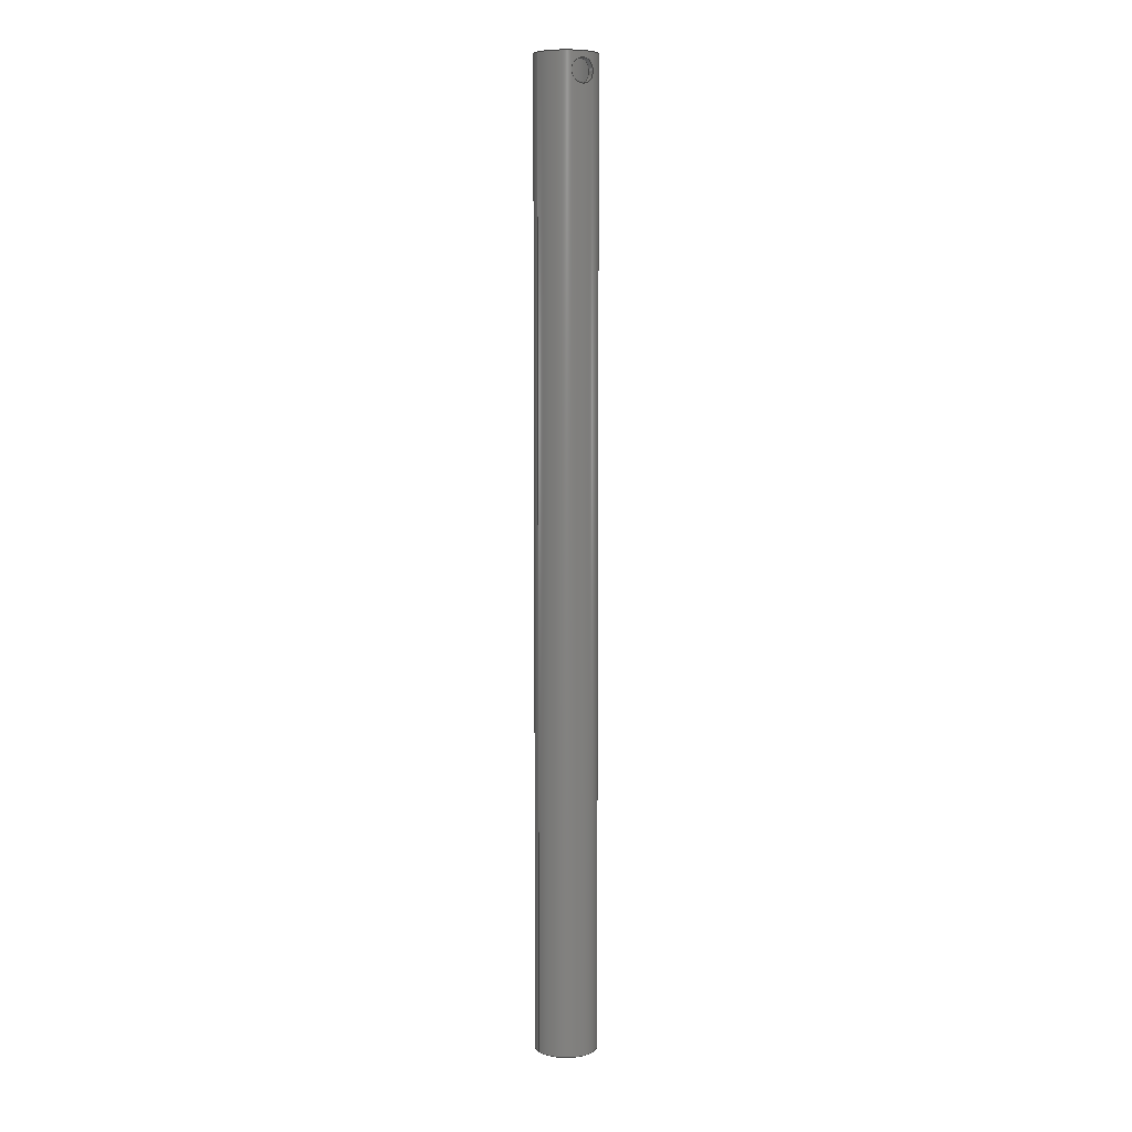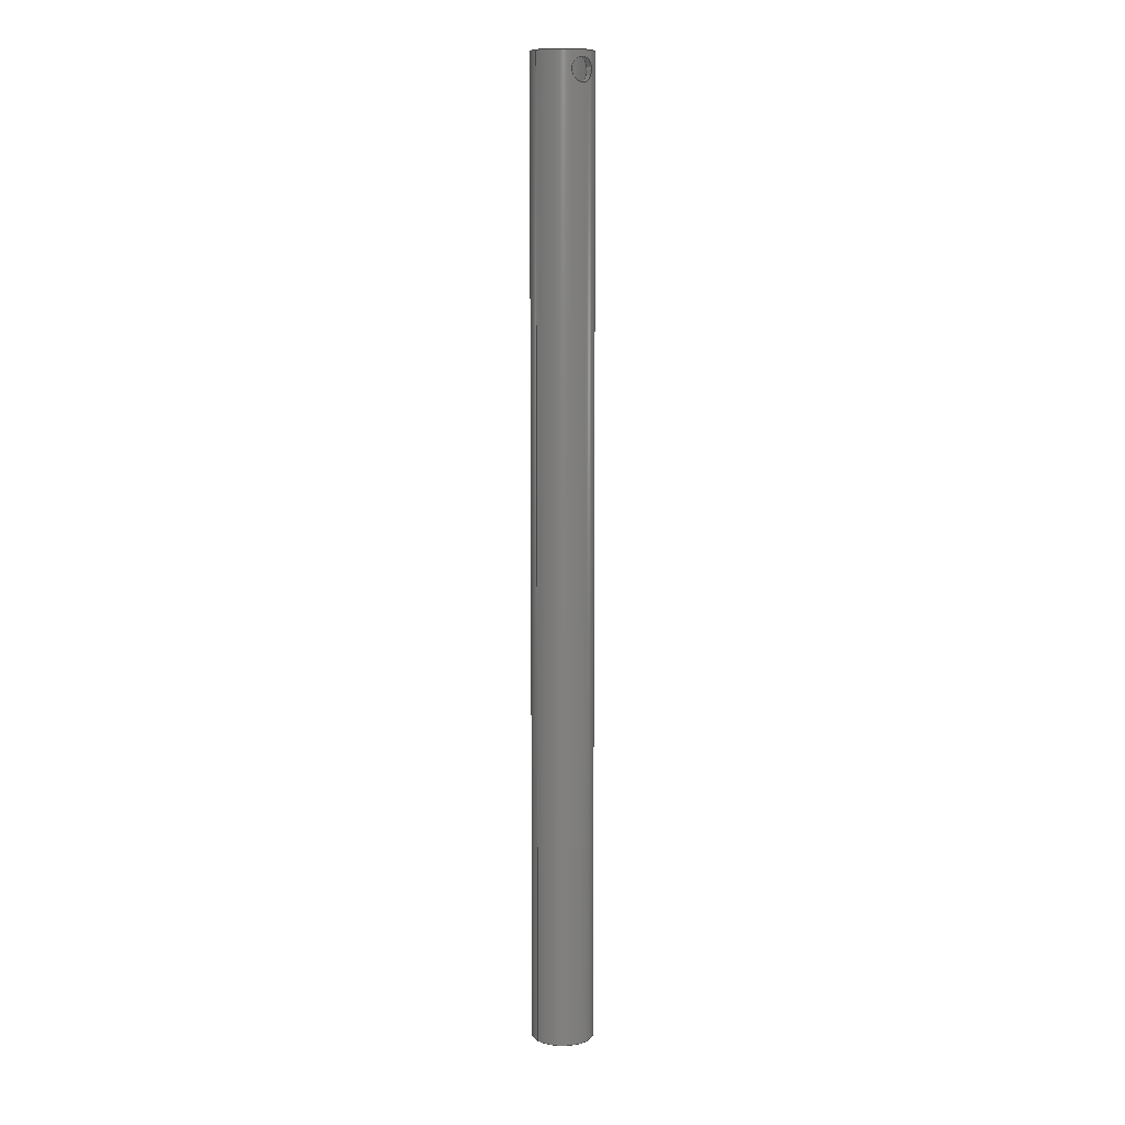
<metadata>
{"format":"step","ext":"stp","renderer":"f3d","projection":"perspective","resolution":1024,"background":"white","views":[{"elev":7.2,"azim":148.9,"up":"+Y"},{"elev":9.1,"azim":142.2,"up":"+Y"}]}
</metadata>
<code>
ISO-10303-21;
DATA;
#1=MECHANICAL_DESIGN_GEOMETRIC_PRESENTATION_REPRESENTATION('',(#4),#288);
#2=SHAPE_REPRESENTATION_RELATIONSHIP('SRR','None',#300,#3);
#3=ADVANCED_BREP_SHAPE_REPRESENTATION('',(#5),#287);
#4=STYLED_ITEM('',(#309),#5);
#5=MANIFOLD_SOLID_BREP('Solid1',#90);
#6=B_SPLINE_CURVE_WITH_KNOTS('',3,(#138,#139,#140,#141,#142,#143,#144,
#145,#146,#147,#148,#149,#150,#151,#152,#153,#154,#155,#156,#157,#158,#159,
#160,#161,#162,#163,#164,#165,#166,#167,#168,#169,#170,#171),
 .UNSPECIFIED.,.T.,.F.,(4,2,2,2,2,2,2,2,2,2,2,2,2,2,2,2,4),(-3.87,
-3.628,-3.386,-3.144,-2.902,-2.661,
-2.419,-2.177,-1.935,-1.693,
-1.451,-1.209,-0.9675,-0.7257,
-0.4839,-0.242,0),.UNSPECIFIED.);
#7=B_SPLINE_CURVE_WITH_KNOTS('',3,(#175,#176,#177,#178,#179,#180,#181,
#182,#183,#184,#185,#186,#187,#188,#189,#190,#191,#192,#193,#194,#195,#196,
#197,#198,#199,#200,#201,#202,#203,#204,#205,#206,#207,#208),
 .UNSPECIFIED.,.T.,.F.,(4,2,2,2,2,2,2,2,2,2,2,2,2,2,2,2,4),(-3.87,
-3.628,-3.386,-3.144,-2.902,-2.661,
-2.419,-2.177,-1.935,-1.693,
-1.451,-1.209,-0.9675,-0.7257,
-0.4839,-0.242,0),.UNSPECIFIED.);
#8=B_SPLINE_CURVE_WITH_KNOTS('',3,(#214,#215,#216,#217,#218,#219,#220,
#221,#222,#223,#224,#225,#226,#227,#228,#229,#230,#231,#232,#233,#234,#235,
#236,#237,#238,#239,#240,#241,#242,#243,#244,#245,#246,#247),
 .UNSPECIFIED.,.T.,.F.,(4,2,2,2,2,2,2,2,2,2,2,2,2,2,2,2,4),(0,0.2438,
0.4877,0.731,0.9743,1.218,1.461,
1.705,1.949,2.192,2.436,2.68,
2.923,3.166,3.41,3.653,3.897),
 .UNSPECIFIED.);
#9=B_SPLINE_CURVE_WITH_KNOTS('',3,(#249,#250,#251,#252,#253,#254,#255,
#256,#257,#258,#259,#260,#261,#262,#263,#264,#265,#266,#267,#268,#269,#270,
#271,#272,#273,#274,#275,#276,#277,#278,#279,#280,#281,#282),
 .UNSPECIFIED.,.T.,.F.,(4,2,2,2,2,2,2,2,2,2,2,2,2,2,2,2,4),(0,0.2438,
0.4877,0.731,0.9743,1.218,
1.461,1.705,1.949,2.192,2.436,
2.68,2.923,3.166,3.41,3.653,
3.897),.UNSPECIFIED.);
#10=CYLINDRICAL_SURFACE('',#101,0.6562);
#11=CYLINDRICAL_SURFACE('',#105,0.5245);
#12=CYLINDRICAL_SURFACE('',#106,0.25);
#13=CYLINDRICAL_SURFACE('',#107,0.25);
#14=FACE_BOUND('',#31,.T.);
#15=FACE_BOUND('',#33,.T.);
#16=FACE_BOUND('',#34,.T.);
#17=FACE_BOUND('',#35,.T.);
#18=FACE_BOUND('',#37,.T.);
#19=FACE_BOUND('',#39,.T.);
#20=FACE_BOUND('',#40,.T.);
#21=FACE_BOUND('',#41,.T.);
#22=FACE_BOUND('',#43,.T.);
#23=FACE_BOUND('',#45,.T.);
#24=FACE_OUTER_BOUND('',#30,.T.);
#25=FACE_OUTER_BOUND('',#32,.T.);
#26=FACE_OUTER_BOUND('',#36,.T.);
#27=FACE_OUTER_BOUND('',#38,.T.);
#28=FACE_OUTER_BOUND('',#42,.T.);
#29=FACE_OUTER_BOUND('',#44,.T.);
#30=EDGE_LOOP('',(#66));
#31=EDGE_LOOP('',(#67));
#32=EDGE_LOOP('',(#68));
#33=EDGE_LOOP('',(#69));
#34=EDGE_LOOP('',(#70));
#35=EDGE_LOOP('',(#71));
#36=EDGE_LOOP('',(#72));
#37=EDGE_LOOP('',(#73));
#38=EDGE_LOOP('',(#74));
#39=EDGE_LOOP('',(#75));
#40=EDGE_LOOP('',(#76));
#41=EDGE_LOOP('',(#77));
#42=EDGE_LOOP('',(#78));
#43=EDGE_LOOP('',(#79));
#44=EDGE_LOOP('',(#80));
#45=EDGE_LOOP('',(#81));
#46=CIRCLE('',#99,0.6562);
#47=CIRCLE('',#100,0.5245);
#48=CIRCLE('',#102,0.6562);
#49=CIRCLE('',#104,0.5245);
#50=VERTEX_POINT('',#132);
#51=VERTEX_POINT('',#134);
#52=VERTEX_POINT('',#137);
#53=VERTEX_POINT('',#172);
#54=VERTEX_POINT('',#174);
#55=VERTEX_POINT('',#210);
#56=VERTEX_POINT('',#213);
#57=VERTEX_POINT('',#248);
#58=EDGE_CURVE('',#50,#50,#46,.T.);
#59=EDGE_CURVE('',#51,#51,#47,.T.);
#60=EDGE_CURVE('',#52,#52,#6,.T.);
#61=EDGE_CURVE('',#53,#53,#48,.T.);
#62=EDGE_CURVE('',#54,#54,#7,.T.);
#63=EDGE_CURVE('',#55,#55,#49,.T.);
#64=EDGE_CURVE('',#56,#56,#8,.T.);
#65=EDGE_CURVE('',#57,#57,#9,.T.);
#66=ORIENTED_EDGE('',*,*,#58,.F.);
#67=ORIENTED_EDGE('',*,*,#59,.F.);
#68=ORIENTED_EDGE('',*,*,#58,.T.);
#69=ORIENTED_EDGE('',*,*,#60,.T.);
#70=ORIENTED_EDGE('',*,*,#61,.T.);
#71=ORIENTED_EDGE('',*,*,#62,.T.);
#72=ORIENTED_EDGE('',*,*,#61,.F.);
#73=ORIENTED_EDGE('',*,*,#63,.F.);
#74=ORIENTED_EDGE('',*,*,#59,.T.);
#75=ORIENTED_EDGE('',*,*,#64,.T.);
#76=ORIENTED_EDGE('',*,*,#63,.T.);
#77=ORIENTED_EDGE('',*,*,#65,.T.);
#78=ORIENTED_EDGE('',*,*,#62,.F.);
#79=ORIENTED_EDGE('',*,*,#64,.F.);
#80=ORIENTED_EDGE('',*,*,#60,.F.);
#81=ORIENTED_EDGE('',*,*,#65,.F.);
#82=PLANE('',#98);
#83=PLANE('',#103);
#84=ADVANCED_FACE('',(#24,#14),#82,.F.);
#85=ADVANCED_FACE('',(#25,#15,#16,#17),#10,.T.);
#86=ADVANCED_FACE('',(#26,#18),#83,.T.);
#87=ADVANCED_FACE('',(#27,#19,#20,#21),#11,.F.);
#88=ADVANCED_FACE('',(#28,#22),#12,.F.);
#89=ADVANCED_FACE('',(#29,#23),#13,.F.);
#90=CLOSED_SHELL('',(#84,#85,#86,#87,#88,#89));
#91=DATE_TIME_ROLE('creation_date');
#92=APPLIED_DATE_AND_TIME_ASSIGNMENT(#93,#91,(#302));
#93=DATE_AND_TIME(#94,#95);
#94=CALENDAR_DATE(2016,16,12);
#95=LOCAL_TIME(17,15,37,#96);
#96=COORDINATED_UNIVERSAL_TIME_OFFSET(0,0,.BEHIND.);
#97=AXIS2_PLACEMENT_3D('placement',#130,#108,#109);
#98=AXIS2_PLACEMENT_3D('',#131,#110,#111);
#99=AXIS2_PLACEMENT_3D('',#133,#112,#113);
#100=AXIS2_PLACEMENT_3D('',#135,#114,#115);
#101=AXIS2_PLACEMENT_3D('',#136,#116,#117);
#102=AXIS2_PLACEMENT_3D('',#173,#118,#119);
#103=AXIS2_PLACEMENT_3D('',#209,#120,#121);
#104=AXIS2_PLACEMENT_3D('',#211,#122,#123);
#105=AXIS2_PLACEMENT_3D('',#212,#124,#125);
#106=AXIS2_PLACEMENT_3D('',#283,#126,#127);
#107=AXIS2_PLACEMENT_3D('',#284,#128,#129);
#108=DIRECTION('axis',(0,0,1));
#109=DIRECTION('refdir',(1,0,0));
#110=DIRECTION('center_axis',(0,1,0));
#111=DIRECTION('ref_axis',(1,0,0));
#112=DIRECTION('center_axis',(0,1,0));
#113=DIRECTION('ref_axis',(1,0,0));
#114=DIRECTION('center_axis',(0,-1,0));
#115=DIRECTION('ref_axis',(1,0,0));
#116=DIRECTION('center_axis',(0,1,0));
#117=DIRECTION('ref_axis',(1,0,0));
#118=DIRECTION('center_axis',(0,-1,0));
#119=DIRECTION('ref_axis',(-1,0,0));
#120=DIRECTION('center_axis',(0,1,0));
#121=DIRECTION('ref_axis',(1,0,0));
#122=DIRECTION('center_axis',(0,1,0));
#123=DIRECTION('ref_axis',(-1,0,0));
#124=DIRECTION('center_axis',(0,1,0));
#125=DIRECTION('ref_axis',(1,0,0));
#126=DIRECTION('center_axis',(0,0,1));
#127=DIRECTION('ref_axis',(1,0,0));
#128=DIRECTION('center_axis',(0,0,1));
#129=DIRECTION('ref_axis',(1,0,0));
#130=CARTESIAN_POINT('',(0,0,0));
#131=CARTESIAN_POINT('Origin',(0,-10.25,0));
#132=CARTESIAN_POINT('',(0.6562,-10.25,0));
#133=CARTESIAN_POINT('Origin',(0,-10.25,0));
#134=CARTESIAN_POINT('',(0.5245,-10.25,0));
#135=CARTESIAN_POINT('Origin',(0,-10.25,0));
#136=CARTESIAN_POINT('Origin',(0,-10.25,0));
#137=CARTESIAN_POINT('',(-0.25,9.875,0.6068));
#138=CARTESIAN_POINT('Ctrl Pts',(0.25,9.875,0.6068));
#139=CARTESIAN_POINT('Ctrl Pts',(0.25,9.843,0.6068));
#140=CARTESIAN_POINT('Ctrl Pts',(0.2436,9.81,0.6095));
#141=CARTESIAN_POINT('Ctrl Pts',(0.218,9.748,0.6191));
#142=CARTESIAN_POINT('Ctrl Pts',(0.1988,9.72,0.6258));
#143=CARTESIAN_POINT('Ctrl Pts',(0.1548,9.676,0.6381));
#144=CARTESIAN_POINT('Ctrl Pts',(0.1269,9.657,0.6446));
#145=CARTESIAN_POINT('Ctrl Pts',(0.06536,9.631,0.6537));
#146=CARTESIAN_POINT('Ctrl Pts',(0.03173,9.625,0.6562));
#147=CARTESIAN_POINT('Ctrl Pts',(-0.03173,9.625,0.6562));
#148=CARTESIAN_POINT('Ctrl Pts',(-0.06536,9.631,0.6537));
#149=CARTESIAN_POINT('Ctrl Pts',(-0.1269,9.657,0.6446));
#150=CARTESIAN_POINT('Ctrl Pts',(-0.1548,9.676,0.6381));
#151=CARTESIAN_POINT('Ctrl Pts',(-0.1988,9.72,0.6258));
#152=CARTESIAN_POINT('Ctrl Pts',(-0.218,9.748,0.6191));
#153=CARTESIAN_POINT('Ctrl Pts',(-0.2436,9.81,0.6095));
#154=CARTESIAN_POINT('Ctrl Pts',(-0.25,9.843,0.6068));
#155=CARTESIAN_POINT('Ctrl Pts',(-0.25,9.907,0.6068));
#156=CARTESIAN_POINT('Ctrl Pts',(-0.2436,9.94,0.6095));
#157=CARTESIAN_POINT('Ctrl Pts',(-0.218,10,0.6191));
#158=CARTESIAN_POINT('Ctrl Pts',(-0.1988,10.03,0.6258));
#159=CARTESIAN_POINT('Ctrl Pts',(-0.1548,10.07,0.6381));
#160=CARTESIAN_POINT('Ctrl Pts',(-0.1269,10.09,0.6446));
#161=CARTESIAN_POINT('Ctrl Pts',(-0.06536,10.12,0.6537));
#162=CARTESIAN_POINT('Ctrl Pts',(-0.03173,10.12,0.6562));
#163=CARTESIAN_POINT('Ctrl Pts',(0.03173,10.12,0.6562));
#164=CARTESIAN_POINT('Ctrl Pts',(0.06536,10.12,0.6537));
#165=CARTESIAN_POINT('Ctrl Pts',(0.1269,10.09,0.6446));
#166=CARTESIAN_POINT('Ctrl Pts',(0.1548,10.07,0.6381));
#167=CARTESIAN_POINT('Ctrl Pts',(0.1988,10.03,0.6258));
#168=CARTESIAN_POINT('Ctrl Pts',(0.218,10,0.6191));
#169=CARTESIAN_POINT('Ctrl Pts',(0.2436,9.94,0.6095));
#170=CARTESIAN_POINT('Ctrl Pts',(0.25,9.907,0.6068));
#171=CARTESIAN_POINT('Ctrl Pts',(0.25,9.875,0.6068));
#172=CARTESIAN_POINT('',(0.6562,10.25,0));
#173=CARTESIAN_POINT('Origin',(0,10.25,0));
#174=CARTESIAN_POINT('',(0.25,9.875,-0.6068));
#175=CARTESIAN_POINT('Ctrl Pts',(0.25,9.875,-0.6068));
#176=CARTESIAN_POINT('Ctrl Pts',(0.25,9.907,-0.6068));
#177=CARTESIAN_POINT('Ctrl Pts',(0.2436,9.94,-0.6095));
#178=CARTESIAN_POINT('Ctrl Pts',(0.218,10,-0.6191));
#179=CARTESIAN_POINT('Ctrl Pts',(0.1988,10.03,-0.6258));
#180=CARTESIAN_POINT('Ctrl Pts',(0.1548,10.07,-0.6381));
#181=CARTESIAN_POINT('Ctrl Pts',(0.1269,10.09,-0.6446));
#182=CARTESIAN_POINT('Ctrl Pts',(0.06536,10.12,-0.6537));
#183=CARTESIAN_POINT('Ctrl Pts',(0.03173,10.12,-0.6562));
#184=CARTESIAN_POINT('Ctrl Pts',(-0.03173,10.12,-0.6562));
#185=CARTESIAN_POINT('Ctrl Pts',(-0.06536,10.12,-0.6537));
#186=CARTESIAN_POINT('Ctrl Pts',(-0.1269,10.09,-0.6446));
#187=CARTESIAN_POINT('Ctrl Pts',(-0.1548,10.07,-0.6381));
#188=CARTESIAN_POINT('Ctrl Pts',(-0.1988,10.03,-0.6258));
#189=CARTESIAN_POINT('Ctrl Pts',(-0.218,10,-0.6191));
#190=CARTESIAN_POINT('Ctrl Pts',(-0.2436,9.94,-0.6095));
#191=CARTESIAN_POINT('Ctrl Pts',(-0.25,9.907,-0.6068));
#192=CARTESIAN_POINT('Ctrl Pts',(-0.25,9.843,-0.6068));
#193=CARTESIAN_POINT('Ctrl Pts',(-0.2436,9.81,-0.6095));
#194=CARTESIAN_POINT('Ctrl Pts',(-0.218,9.748,-0.6191));
#195=CARTESIAN_POINT('Ctrl Pts',(-0.1988,9.72,-0.6258));
#196=CARTESIAN_POINT('Ctrl Pts',(-0.1548,9.676,-0.6381));
#197=CARTESIAN_POINT('Ctrl Pts',(-0.1269,9.657,-0.6446));
#198=CARTESIAN_POINT('Ctrl Pts',(-0.06536,9.631,-0.6537));
#199=CARTESIAN_POINT('Ctrl Pts',(-0.03173,9.625,-0.6562));
#200=CARTESIAN_POINT('Ctrl Pts',(0.03173,9.625,-0.6562));
#201=CARTESIAN_POINT('Ctrl Pts',(0.06536,9.631,-0.6537));
#202=CARTESIAN_POINT('Ctrl Pts',(0.1269,9.657,-0.6446));
#203=CARTESIAN_POINT('Ctrl Pts',(0.1548,9.676,-0.6381));
#204=CARTESIAN_POINT('Ctrl Pts',(0.1988,9.72,-0.6258));
#205=CARTESIAN_POINT('Ctrl Pts',(0.218,9.748,-0.6191));
#206=CARTESIAN_POINT('Ctrl Pts',(0.2436,9.81,-0.6095));
#207=CARTESIAN_POINT('Ctrl Pts',(0.25,9.843,-0.6068));
#208=CARTESIAN_POINT('Ctrl Pts',(0.25,9.875,-0.6068));
#209=CARTESIAN_POINT('Origin',(0,10.25,0));
#210=CARTESIAN_POINT('',(0.5245,10.25,0));
#211=CARTESIAN_POINT('Origin',(0,10.25,0));
#212=CARTESIAN_POINT('Origin',(0,-10.25,0));
#213=CARTESIAN_POINT('',(-0.25,9.875,-0.4611));
#214=CARTESIAN_POINT('Ctrl Pts',(0.25,9.875,-0.4611));
#215=CARTESIAN_POINT('Ctrl Pts',(0.25,9.843,-0.4611));
#216=CARTESIAN_POINT('Ctrl Pts',(0.2435,9.809,-0.4648));
#217=CARTESIAN_POINT('Ctrl Pts',(0.2178,9.748,-0.4773));
#218=CARTESIAN_POINT('Ctrl Pts',(0.1987,9.72,-0.486));
#219=CARTESIAN_POINT('Ctrl Pts',(0.1549,9.676,-0.5016));
#220=CARTESIAN_POINT('Ctrl Pts',(0.1271,9.657,-0.5098));
#221=CARTESIAN_POINT('Ctrl Pts',(0.06565,9.631,-0.5213));
#222=CARTESIAN_POINT('Ctrl Pts',(0.03193,9.625,-0.5245));
#223=CARTESIAN_POINT('Ctrl Pts',(-0.03193,9.625,-0.5245));
#224=CARTESIAN_POINT('Ctrl Pts',(-0.06565,9.631,-0.5213));
#225=CARTESIAN_POINT('Ctrl Pts',(-0.1271,9.657,-0.5098));
#226=CARTESIAN_POINT('Ctrl Pts',(-0.1549,9.676,-0.5016));
#227=CARTESIAN_POINT('Ctrl Pts',(-0.1987,9.72,-0.486));
#228=CARTESIAN_POINT('Ctrl Pts',(-0.2178,9.748,-0.4773));
#229=CARTESIAN_POINT('Ctrl Pts',(-0.2435,9.809,-0.4648));
#230=CARTESIAN_POINT('Ctrl Pts',(-0.25,9.843,-0.4611));
#231=CARTESIAN_POINT('Ctrl Pts',(-0.25,9.907,-0.4611));
#232=CARTESIAN_POINT('Ctrl Pts',(-0.2435,9.941,-0.4648));
#233=CARTESIAN_POINT('Ctrl Pts',(-0.2178,10,-0.4773));
#234=CARTESIAN_POINT('Ctrl Pts',(-0.1987,10.03,-0.486));
#235=CARTESIAN_POINT('Ctrl Pts',(-0.1549,10.07,-0.5016));
#236=CARTESIAN_POINT('Ctrl Pts',(-0.1271,10.09,-0.5098));
#237=CARTESIAN_POINT('Ctrl Pts',(-0.06565,10.12,-0.5213));
#238=CARTESIAN_POINT('Ctrl Pts',(-0.03193,10.12,-0.5245));
#239=CARTESIAN_POINT('Ctrl Pts',(0.03193,10.12,-0.5245));
#240=CARTESIAN_POINT('Ctrl Pts',(0.06565,10.12,-0.5213));
#241=CARTESIAN_POINT('Ctrl Pts',(0.1271,10.09,-0.5098));
#242=CARTESIAN_POINT('Ctrl Pts',(0.1549,10.07,-0.5016));
#243=CARTESIAN_POINT('Ctrl Pts',(0.1987,10.03,-0.486));
#244=CARTESIAN_POINT('Ctrl Pts',(0.2178,10,-0.4773));
#245=CARTESIAN_POINT('Ctrl Pts',(0.2435,9.941,-0.4648));
#246=CARTESIAN_POINT('Ctrl Pts',(0.25,9.907,-0.4611));
#247=CARTESIAN_POINT('Ctrl Pts',(0.25,9.875,-0.4611));
#248=CARTESIAN_POINT('',(0.25,9.875,0.4611));
#249=CARTESIAN_POINT('Ctrl Pts',(0.25,9.875,0.4611));
#250=CARTESIAN_POINT('Ctrl Pts',(0.25,9.907,0.4611));
#251=CARTESIAN_POINT('Ctrl Pts',(0.2435,9.941,0.4648));
#252=CARTESIAN_POINT('Ctrl Pts',(0.2178,10,0.4773));
#253=CARTESIAN_POINT('Ctrl Pts',(0.1987,10.03,0.486));
#254=CARTESIAN_POINT('Ctrl Pts',(0.1549,10.07,0.5016));
#255=CARTESIAN_POINT('Ctrl Pts',(0.1271,10.09,0.5098));
#256=CARTESIAN_POINT('Ctrl Pts',(0.06565,10.12,0.5213));
#257=CARTESIAN_POINT('Ctrl Pts',(0.03193,10.12,0.5245));
#258=CARTESIAN_POINT('Ctrl Pts',(-0.03193,10.12,0.5245));
#259=CARTESIAN_POINT('Ctrl Pts',(-0.06565,10.12,0.5213));
#260=CARTESIAN_POINT('Ctrl Pts',(-0.1271,10.09,0.5098));
#261=CARTESIAN_POINT('Ctrl Pts',(-0.1549,10.07,0.5016));
#262=CARTESIAN_POINT('Ctrl Pts',(-0.1987,10.03,0.486));
#263=CARTESIAN_POINT('Ctrl Pts',(-0.2178,10,0.4773));
#264=CARTESIAN_POINT('Ctrl Pts',(-0.2435,9.941,0.4648));
#265=CARTESIAN_POINT('Ctrl Pts',(-0.25,9.907,0.4611));
#266=CARTESIAN_POINT('Ctrl Pts',(-0.25,9.843,0.4611));
#267=CARTESIAN_POINT('Ctrl Pts',(-0.2435,9.809,0.4648));
#268=CARTESIAN_POINT('Ctrl Pts',(-0.2178,9.748,0.4773));
#269=CARTESIAN_POINT('Ctrl Pts',(-0.1987,9.72,0.486));
#270=CARTESIAN_POINT('Ctrl Pts',(-0.1549,9.676,0.5016));
#271=CARTESIAN_POINT('Ctrl Pts',(-0.1271,9.657,0.5098));
#272=CARTESIAN_POINT('Ctrl Pts',(-0.06565,9.631,0.5213));
#273=CARTESIAN_POINT('Ctrl Pts',(-0.03193,9.625,0.5245));
#274=CARTESIAN_POINT('Ctrl Pts',(0.03193,9.625,0.5245));
#275=CARTESIAN_POINT('Ctrl Pts',(0.06565,9.631,0.5213));
#276=CARTESIAN_POINT('Ctrl Pts',(0.1271,9.657,0.5098));
#277=CARTESIAN_POINT('Ctrl Pts',(0.1549,9.676,0.5016));
#278=CARTESIAN_POINT('Ctrl Pts',(0.1987,9.72,0.486));
#279=CARTESIAN_POINT('Ctrl Pts',(0.2178,9.748,0.4773));
#280=CARTESIAN_POINT('Ctrl Pts',(0.2435,9.809,0.4648));
#281=CARTESIAN_POINT('Ctrl Pts',(0.25,9.843,0.4611));
#282=CARTESIAN_POINT('Ctrl Pts',(0.25,9.875,0.4611));
#283=CARTESIAN_POINT('Origin',(0,9.875,-1));
#284=CARTESIAN_POINT('Origin',(0,9.875,-1));
#285=UNCERTAINTY_MEASURE_WITH_UNIT(LENGTH_MEASURE(0.0003937),
#289,'DISTANCE_ACCURACY_VALUE',
'Maximum model space distance between geometric entities at asserted c
onnectivities');
#286=UNCERTAINTY_MEASURE_WITH_UNIT(LENGTH_MEASURE(1e-06),#290,
'DISTANCE_ACCURACY_VALUE',
'Maximum model space distance between geometric entities at asserted c
onnectivities');
#287=(
GEOMETRIC_REPRESENTATION_CONTEXT(3)
GLOBAL_UNCERTAINTY_ASSIGNED_CONTEXT((#285))
GLOBAL_UNIT_ASSIGNED_CONTEXT((#289,#295,#292))
REPRESENTATION_CONTEXT('','3D')
);
#288=(
GEOMETRIC_REPRESENTATION_CONTEXT(3)
GLOBAL_UNCERTAINTY_ASSIGNED_CONTEXT((#286))
GLOBAL_UNIT_ASSIGNED_CONTEXT((#290,#295,#292))
REPRESENTATION_CONTEXT('','3D')
);
#289=(
CONVERSION_BASED_UNIT('__CONSTANT UNIT inch',#291)
LENGTH_UNIT()
NAMED_UNIT(#294)
);
#290=(
LENGTH_UNIT()
NAMED_UNIT(*)
SI_UNIT(.MILLI.,.METRE.)
);
#291=LENGTH_MEASURE_WITH_UNIT(LENGTH_MEASURE(25.4),#290);
#292=(
NAMED_UNIT(*)
SI_UNIT($,.STERADIAN.)
SOLID_ANGLE_UNIT()
);
#293=DIMENSIONAL_EXPONENTS(0,0,0,0,0,0,0);
#294=DIMENSIONAL_EXPONENTS(1,0,0,0,0,0,0);
#295=(
CONVERSION_BASED_UNIT('degree',#297)
NAMED_UNIT(#293)
PLANE_ANGLE_UNIT()
);
#296=(
NAMED_UNIT(*)
PLANE_ANGLE_UNIT()
SI_UNIT($,.RADIAN.)
);
#297=PLANE_ANGLE_MEASURE_WITH_UNIT(PLANE_ANGLE_MEASURE(0.01745),#296);
#298=SHAPE_DEFINITION_REPRESENTATION(#299,#300);
#299=PRODUCT_DEFINITION_SHAPE('',$,#302);
#300=SHAPE_REPRESENTATION('',(#97),#287);
#301=PRODUCT_DEFINITION_CONTEXT('part definition',#306,'design');
#302=PRODUCT_DEFINITION('FE-00003_1','FE-00003_1',#303,#301);
#303=PRODUCT_DEFINITION_FORMATION('1LAST_VERSION',$,#308);
#304=PRODUCT_RELATED_PRODUCT_CATEGORY('FE-00003_1','FE-00003_1',(#308));
#305=APPLICATION_PROTOCOL_DEFINITION('international standard',
'automotive_design',2009,#306);
#306=APPLICATION_CONTEXT(
'Core Data for Automotive Mechanical Design Process');
#307=PRODUCT_CONTEXT('part definition',#306,'mechanical');
#308=PRODUCT('FE-00003_1','FE-00003_1',$,(#307));
#309=PRESENTATION_STYLE_ASSIGNMENT((#310));
#310=SURFACE_STYLE_USAGE(.BOTH.,#311);
#311=SURFACE_SIDE_STYLE('',(#312));
#312=SURFACE_STYLE_FILL_AREA(#313);
#313=FILL_AREA_STYLE('',(#314));
#314=FILL_AREA_STYLE_COLOUR('',#315);
#315=COLOUR_RGB('',0.749,0.749,0.749);
ENDSEC;
END-ISO-10303-21;

</code>
